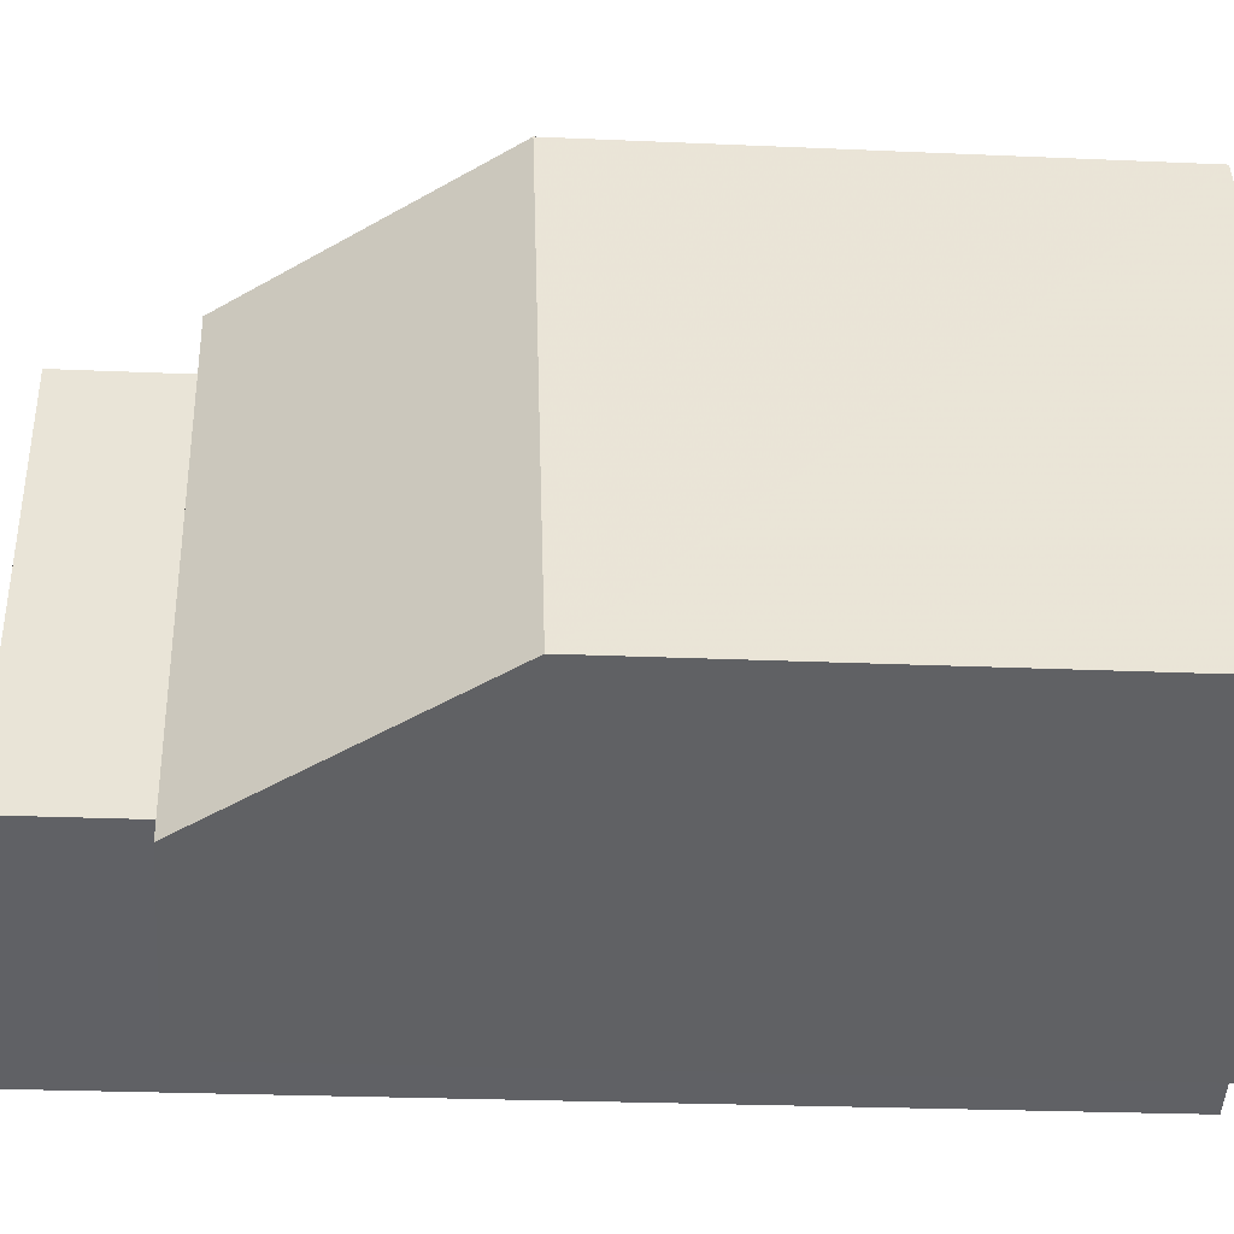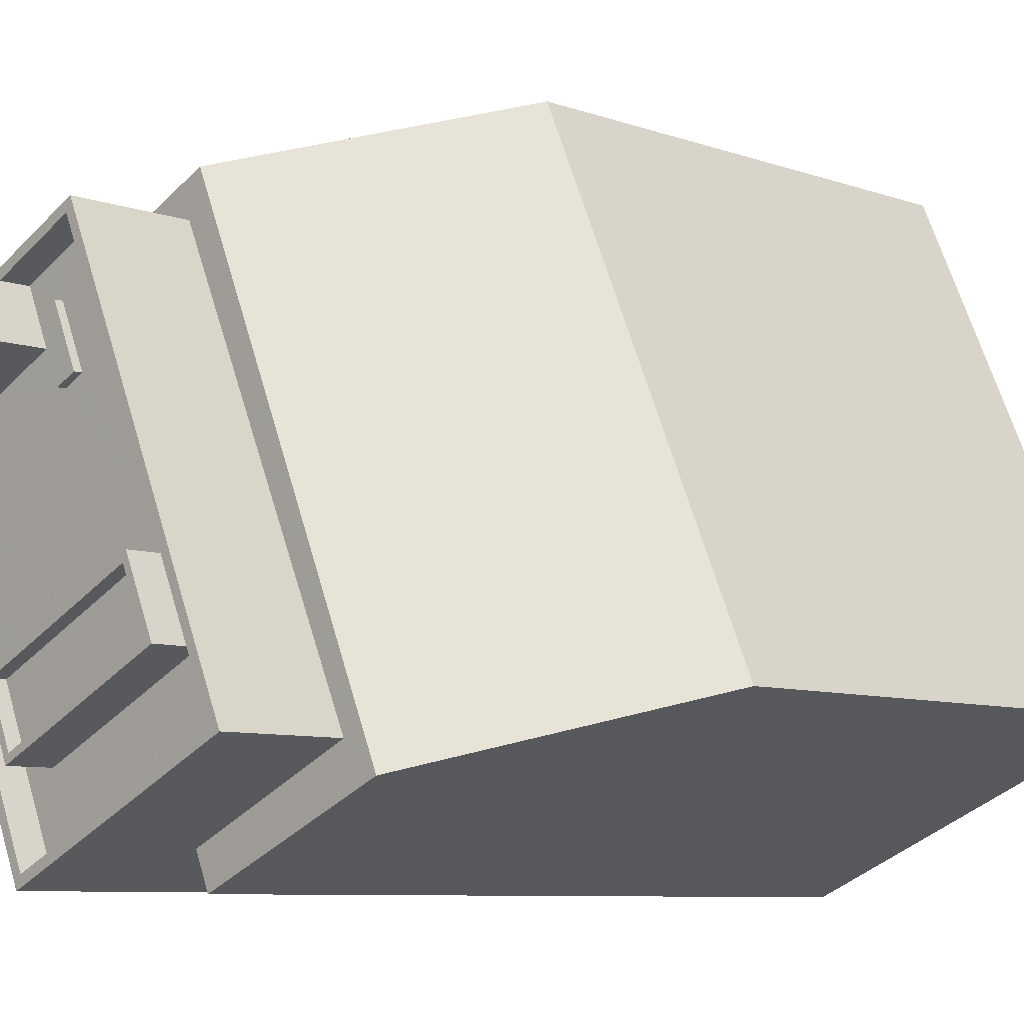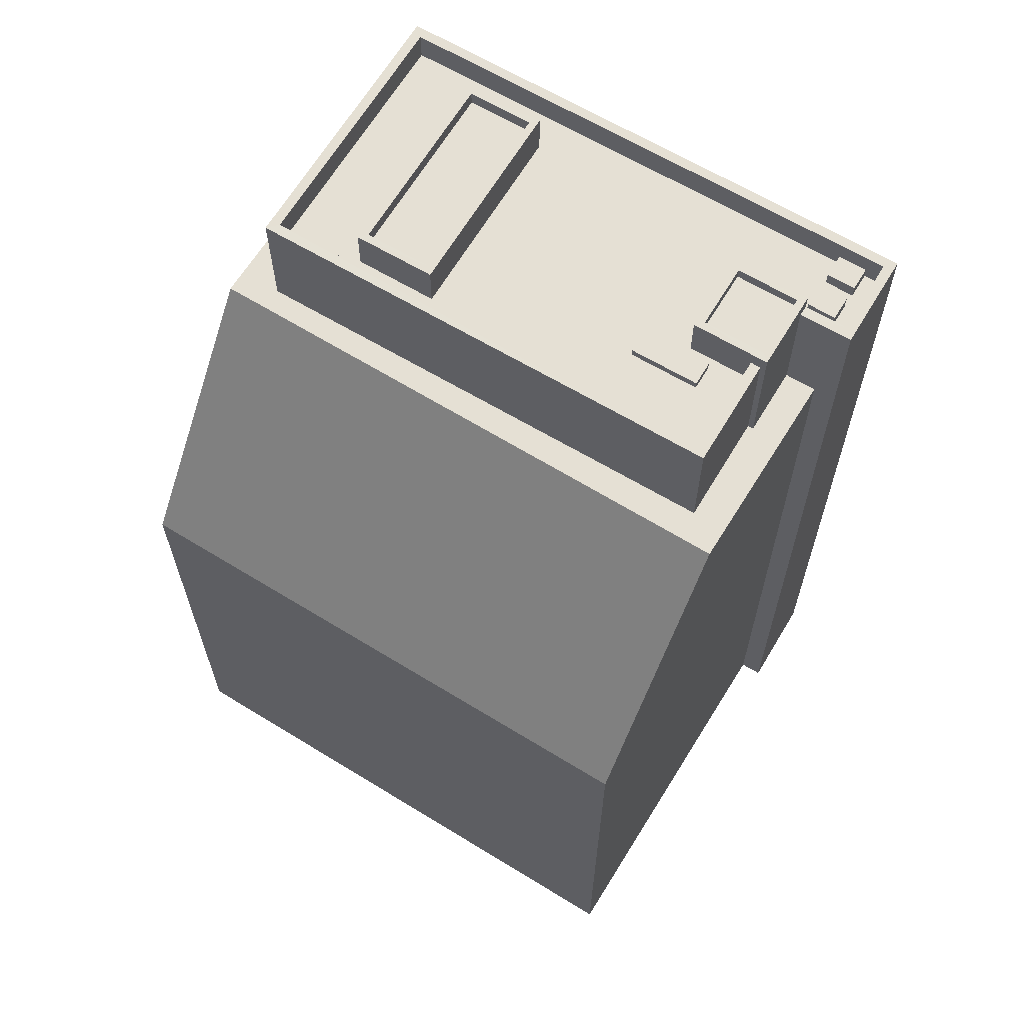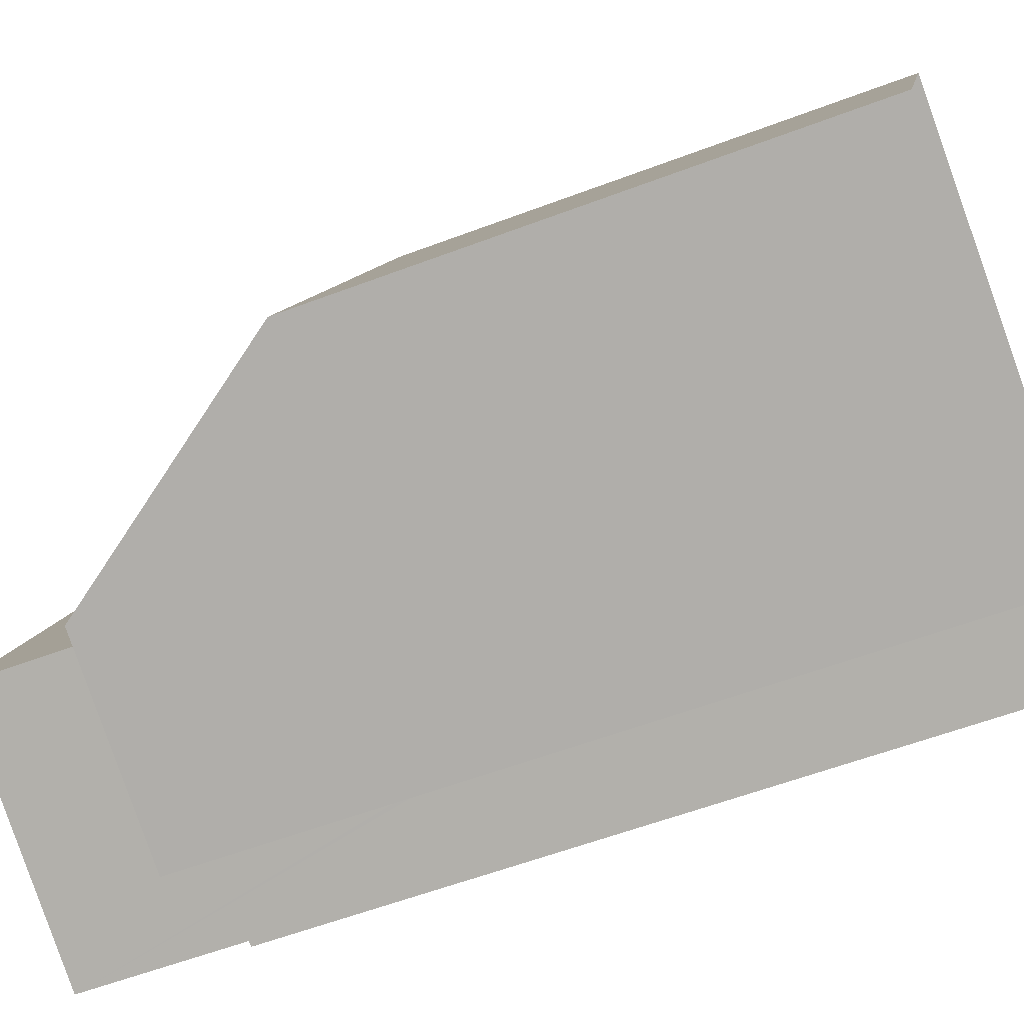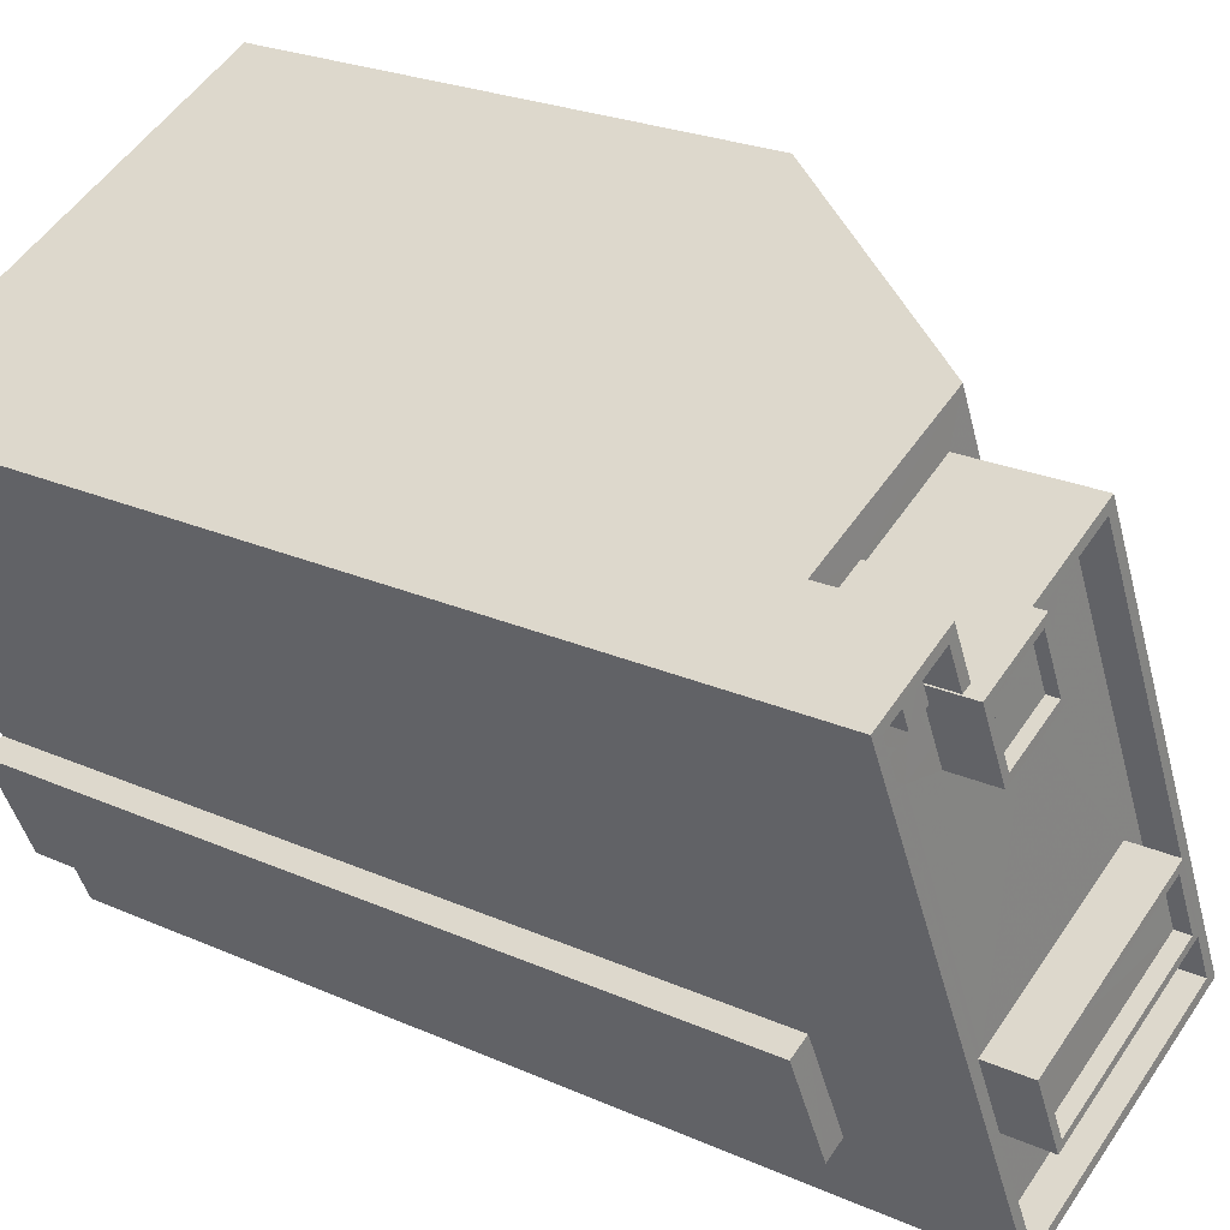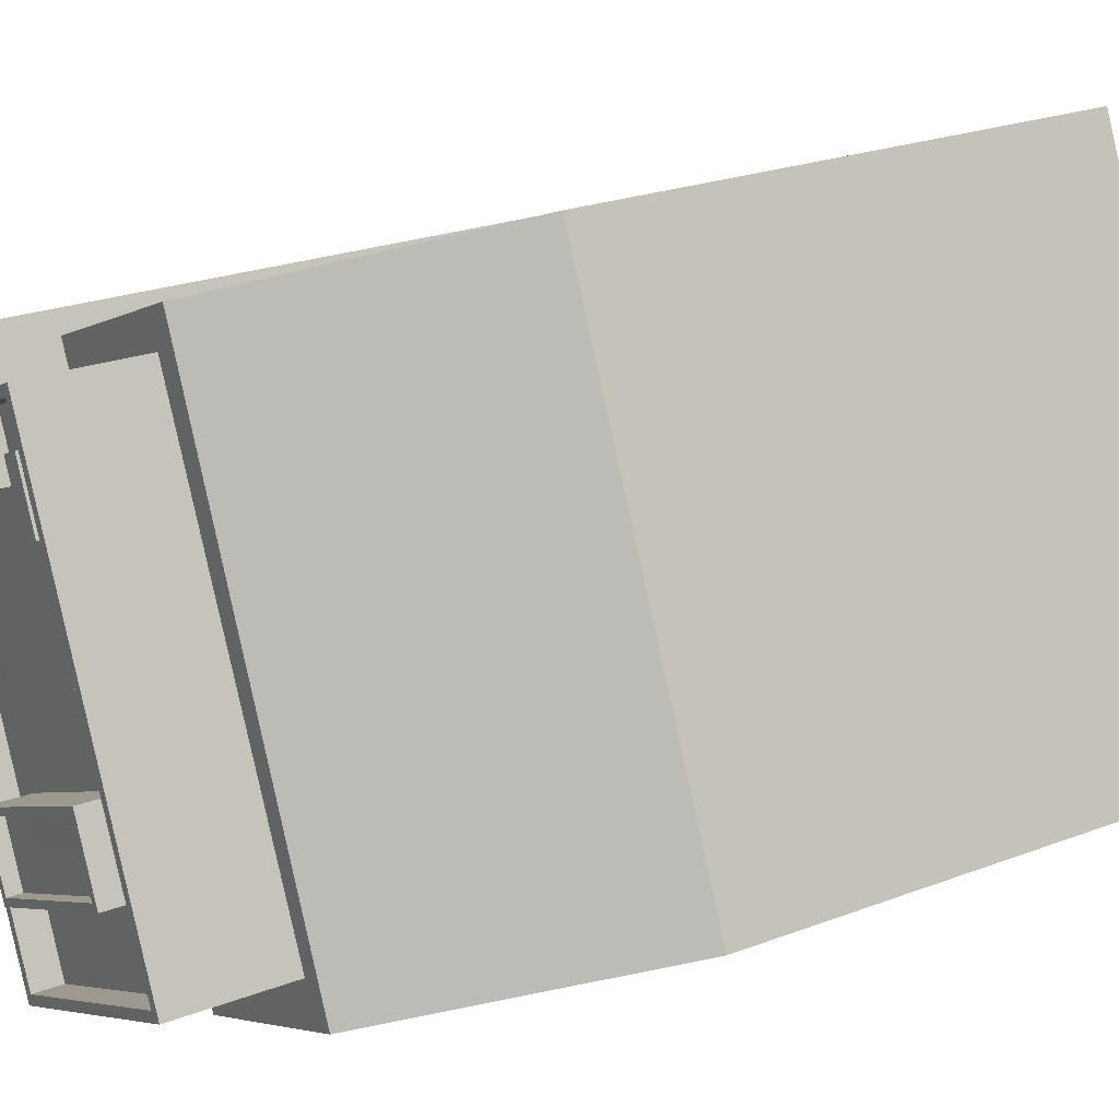
<metadata>
{"format":"obj","ext":"obj","renderer":"f3d","projection":"perspective","resolution":1024,"background":"white","views":[{"elev":-23.8,"azim":85.7,"up":"+Y"},{"elev":-7.9,"azim":45.5,"up":"+Y"},{"elev":65.3,"azim":145.4,"up":"+Z"},{"elev":-57.9,"azim":111.5,"up":"+Y"},{"elev":23.8,"azim":-53.2,"up":"+Y"},{"elev":23.6,"azim":57.4,"up":"+Y"}]}
</metadata>
<code>
v -9155 -3.742e+04 25.14
v -9143 -3.74e+04 25.13
v -9134 -3.742e+04 25.12
v -9148 -3.742e+04 25.13
v -9149 -3.742e+04 25.13
v -9161 -3.74e+04 25.14
v -9157 -3.74e+04 25.14
v -9157 -3.74e+04 25.14
v -9153 -3.742e+04 25.13
v -9152 -3.742e+04 25.13
v -9156 -3.742e+04 25.14
v -9154 -3.742e+04 25.13
v -9153 -3.741e+04 60.77
v -9156 -3.74e+04 60.78
v -9155 -3.741e+04 60.77
v -9154 -3.74e+04 60.77
v -9157 -3.74e+04 61.23
v -9155 -3.741e+04 61.22
v -9155 -3.741e+04 61.22
v -9156 -3.74e+04 61.23
v -9152 -3.741e+04 61.22
v -9154 -3.74e+04 61.22
v -9153 -3.741e+04 61.22
v -9154 -3.74e+04 61.22
v -9150 -3.74e+04 59.42
v -9151 -3.74e+04 59.42
v -9152 -3.74e+04 59.42
v -9153 -3.74e+04 59.42
v -9152 -3.74e+04 59.42
v -9153 -3.741e+04 59.42
v -9142 -3.742e+04 59.41
v -9150 -3.74e+04 59.42
v -9146 -3.741e+04 59.42
v -9144 -3.742e+04 59.42
v -9143 -3.742e+04 59.41
v -9158 -3.741e+04 59.43
v -9157 -3.741e+04 59.43
v -9157 -3.74e+04 59.43
v -9160 -3.74e+04 59.43
v -9160 -3.74e+04 59.43
v -9160 -3.74e+04 59.43
v -9156 -3.741e+04 59.42
v -9160 -3.74e+04 59.43
v -9157 -3.74e+04 59.43
v -9158 -3.74e+04 59.43
v -9158 -3.74e+04 59.43
v -9157 -3.74e+04 59.43
v -9157 -3.74e+04 59.43
v -9159 -3.74e+04 59.43
v -9159 -3.74e+04 59.43
v -9150 -3.741e+04 59.42
v -9152 -3.741e+04 59.42
v -9151 -3.741e+04 59.42
v -9153 -3.742e+04 59.42
v -9155 -3.741e+04 59.42
v -9158 -3.741e+04 59.43
v -9152 -3.742e+04 59.42
v -9152 -3.742e+04 59.42
v -9159 -3.741e+04 59.43
v -9153 -3.742e+04 59.42
v -9152 -3.742e+04 60.62
v -9142 -3.742e+04 60.61
v -9142 -3.742e+04 60.61
v -9150 -3.74e+04 60.62
v -9161 -3.74e+04 60.63
v -9160 -3.74e+04 60.63
v -9157 -3.74e+04 60.63
v -9157 -3.74e+04 60.63
v -9154 -3.74e+04 60.62
v -9150 -3.74e+04 60.62
v -9156 -3.74e+04 60.63
v -9153 -3.74e+04 60.62
v -9157 -3.74e+04 60.63
v -9152 -3.742e+04 60.62
v -9152 -3.74e+04 59.75
v -9150 -3.741e+04 59.75
v -9152 -3.74e+04 59.75
v -9151 -3.741e+04 59.75
v -9145 -3.742e+04 60.63
v -9146 -3.741e+04 60.63
v -9153 -3.742e+04 60.64
v -9151 -3.742e+04 60.64
v -9146 -3.741e+04 61.23
v -9146 -3.741e+04 61.23
v -9153 -3.742e+04 61.24
v -9153 -3.742e+04 61.24
v -9144 -3.742e+04 61.23
v -9152 -3.742e+04 61.24
v -9151 -3.742e+04 61.24
v -9145 -3.742e+04 61.23
v -9158 -3.741e+04 59.98
v -9157 -3.74e+04 59.98
v -9158 -3.74e+04 59.98
v -9158 -3.74e+04 59.98
v -9160 -3.74e+04 59.98
v -9158 -3.741e+04 59.98
v -9159 -3.74e+04 59.98
v -9159 -3.741e+04 59.98
v -9155 -3.742e+04 55.42
v -9156 -3.742e+04 55.42
v -9154 -3.742e+04 55.42
v -9153 -3.742e+04 55.42
v -9157 -3.74e+04 55.8
v -9156 -3.74e+04 55.8
v -9154 -3.74e+04 55.8
v -9149 -3.74e+04 55.8
v -9149 -3.742e+04 55.79
v -9148 -3.742e+04 55.79
v -9142 -3.742e+04 55.79
v -9140 -3.742e+04 55.79
v -9150 -3.74e+04 55.8
v -9154 -3.74e+04 55.8
v -9143 -3.74e+04 46.01
v -9134 -3.742e+04 46
v -9157 -3.74e+04 46.02
v -9157 -3.74e+04 46.39
v -9149 -3.742e+04 46.01
v -9149 -3.742e+04 46.7
v -9148 -3.742e+04 46.01
f 1 2 3
f 3 4 5
f 6 7 8
f 8 2 1
f 9 5 10
f 11 1 12
f 6 8 1
f 12 1 9
f 1 3 5
f 1 5 9
f 13 14 15
f 13 16 14
f 17 18 19
f 17 19 20
f 21 22 23
f 21 19 18
f 23 22 24
f 19 21 23
f 20 24 22
f 17 20 22
f 25 26 27
f 26 28 27
f 27 28 29
f 28 30 29
f 31 32 33
f 31 34 35
f 32 26 25
f 34 31 33
f 33 32 25
f 36 37 38
f 39 40 41
f 37 42 38
f 41 40 43
f 44 39 45
f 44 46 47
f 47 46 48
f 38 42 48
f 49 50 45
f 44 45 46
f 39 41 49
f 46 38 48
f 39 49 45
f 25 27 51
f 25 51 33
f 52 29 30
f 33 53 54
f 37 55 42
f 54 55 37
f 33 51 53
f 53 29 52
f 53 52 55
f 53 55 54
f 45 50 56
f 56 36 45
f 57 35 34
f 56 37 36
f 57 58 35
f 43 40 59
f 37 60 54
f 40 58 59
f 56 59 37
f 60 58 57
f 37 59 60
f 60 59 58
f 61 62 63
f 63 62 64
f 65 61 66
f 67 68 65
f 69 70 64
f 71 68 67
f 72 70 69
f 71 67 73
f 74 61 63
f 66 61 74
f 70 63 64
f 67 65 66
f 75 76 77
f 75 78 76
f 79 80 81
f 82 79 81
f 83 84 85
f 86 83 85
f 83 87 84
f 85 88 89
f 86 85 89
f 89 88 87
f 90 87 83
f 89 87 90
f 91 92 93
f 94 91 93
f 95 96 97
f 95 98 96
f 99 100 101
f 102 99 101
f 103 104 105
f 106 103 105
f 107 108 109
f 106 109 110
f 109 108 110
f 111 105 112
f 106 111 109
f 106 105 111
f 106 110 113
f 113 110 114
f 23 13 15
f 19 23 15
f 19 15 14
f 20 19 14
f 24 14 16
f 24 20 14
f 23 16 13
f 23 24 16
f 55 18 42
f 42 17 48
f 42 18 17
f 104 71 105
f 105 71 22
f 22 71 17
f 48 73 47
f 17 73 48
f 71 73 17
f 21 52 30
f 21 72 22
f 69 105 22
f 69 112 105
f 30 28 72
f 72 69 22
f 21 30 72
f 21 18 55
f 52 21 55
f 8 7 115
f 104 103 71
f 115 7 68
f 68 116 115
f 68 71 103
f 116 68 103
f 6 1 99
f 99 65 6
f 65 99 61
f 10 102 9
f 61 102 10
f 99 102 61
f 68 7 6
f 65 68 6
f 5 117 10
f 109 62 107
f 117 118 61
f 10 117 61
f 107 62 61
f 118 107 61
f 64 111 112
f 69 64 112
f 111 62 109
f 111 64 62
f 58 74 35
f 35 63 31
f 35 74 63
f 58 40 74
f 40 39 66
f 40 66 74
f 67 39 44
f 67 66 39
f 73 67 44
f 47 73 44
f 32 70 26
f 70 72 26
f 72 28 26
f 63 32 31
f 63 70 32
f 27 77 76
f 51 27 76
f 53 76 78
f 53 51 76
f 29 78 75
f 29 53 78
f 29 75 77
f 27 29 77
f 89 82 81
f 86 89 81
f 83 81 80
f 83 86 81
f 90 80 79
f 90 83 80
f 90 79 82
f 89 90 82
f 85 84 54
f 85 54 60
f 84 33 54
f 87 33 84
f 87 34 33
f 57 34 87
f 88 57 87
f 60 57 88
f 85 60 88
f 46 93 92
f 38 46 92
f 36 92 91
f 36 38 92
f 45 91 94
f 45 36 91
f 45 94 93
f 46 45 93
f 97 96 50
f 97 50 49
f 96 56 50
f 59 96 98
f 59 56 96
f 95 43 98
f 98 43 59
f 41 43 95
f 41 95 97
f 49 41 97
f 99 11 100
f 99 1 11
f 102 101 12
f 9 102 12
f 101 11 12
f 101 100 11
f 113 2 8
f 115 113 8
f 114 3 2
f 113 114 2
f 114 119 4
f 3 114 4
f 5 4 119
f 117 5 119
f 117 119 118
f 118 119 108
f 107 118 108
f 103 106 116
f 116 113 115
f 116 106 113
f 119 114 108
f 114 110 108

</code>
